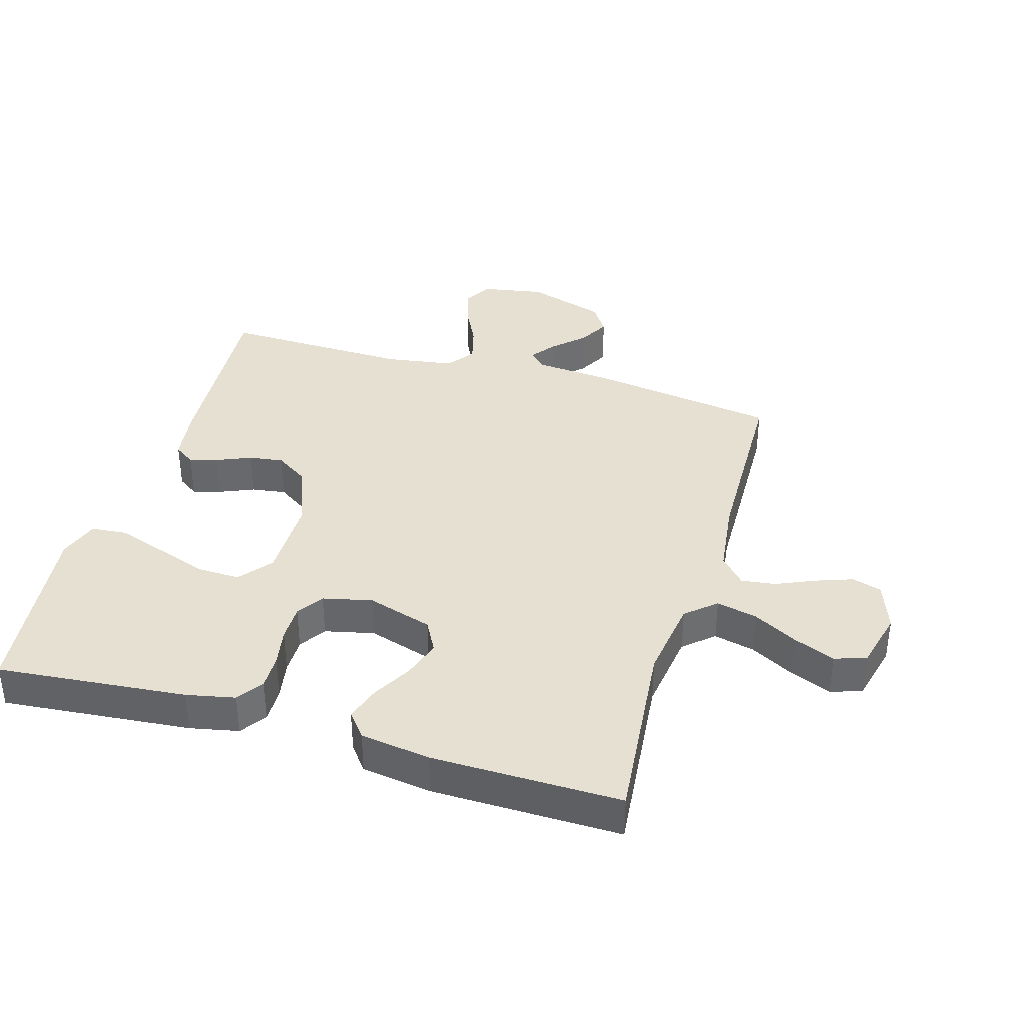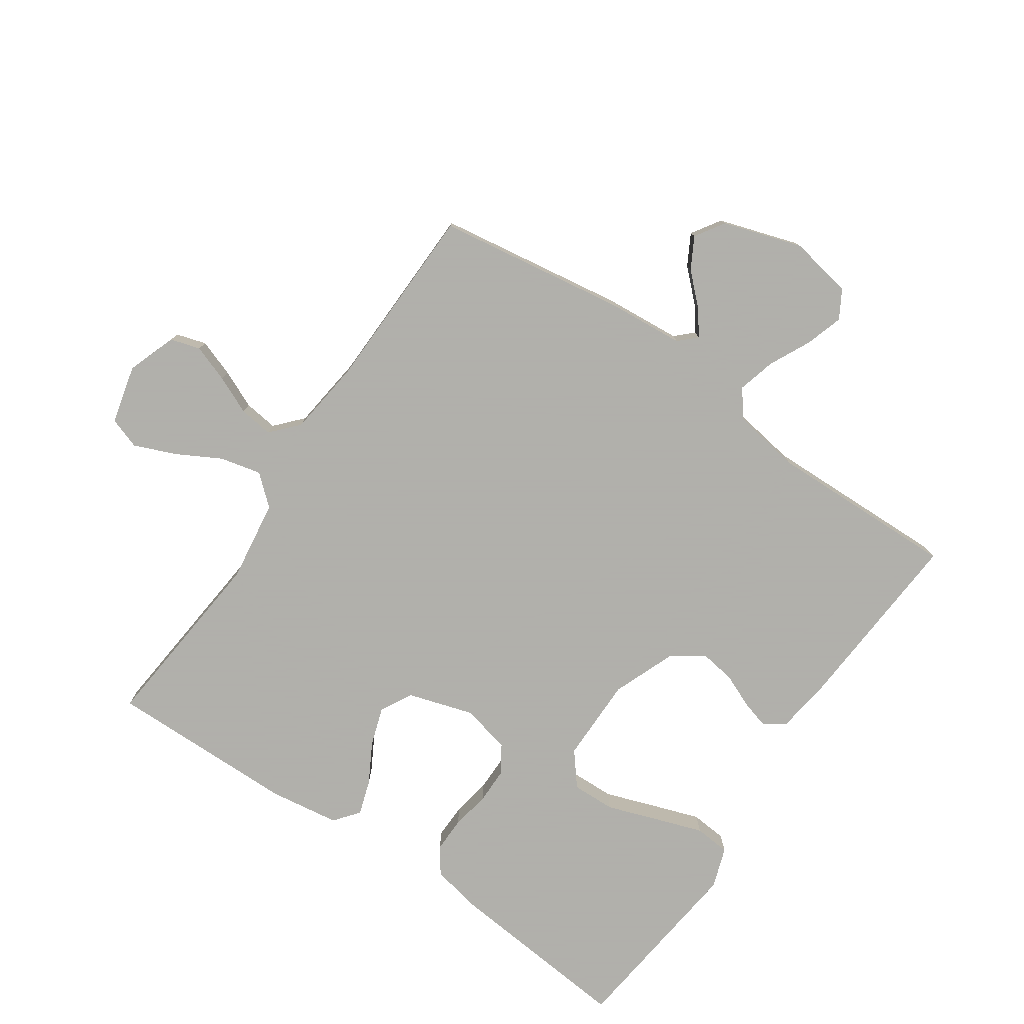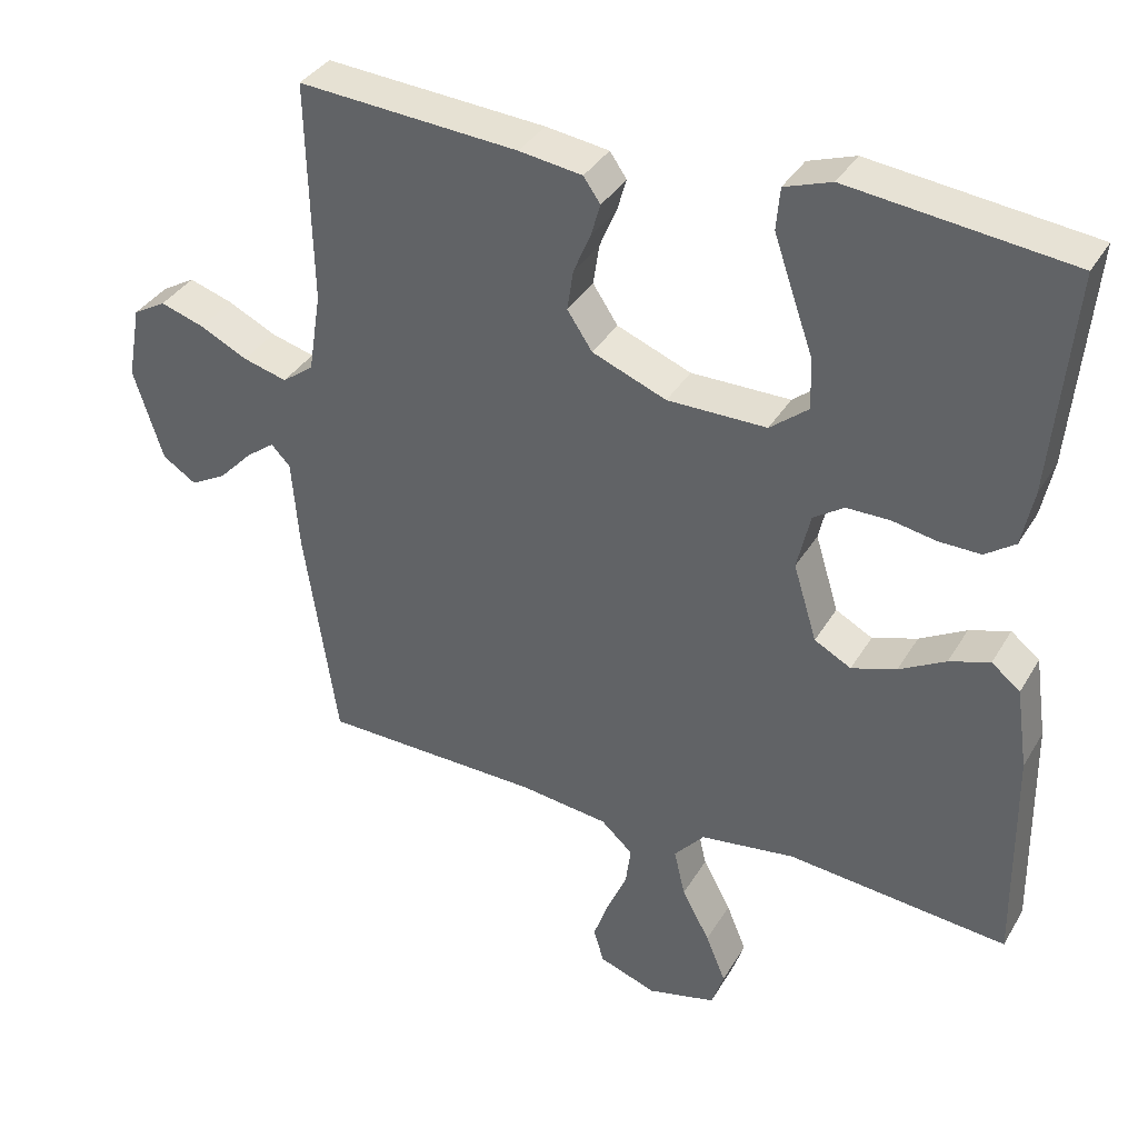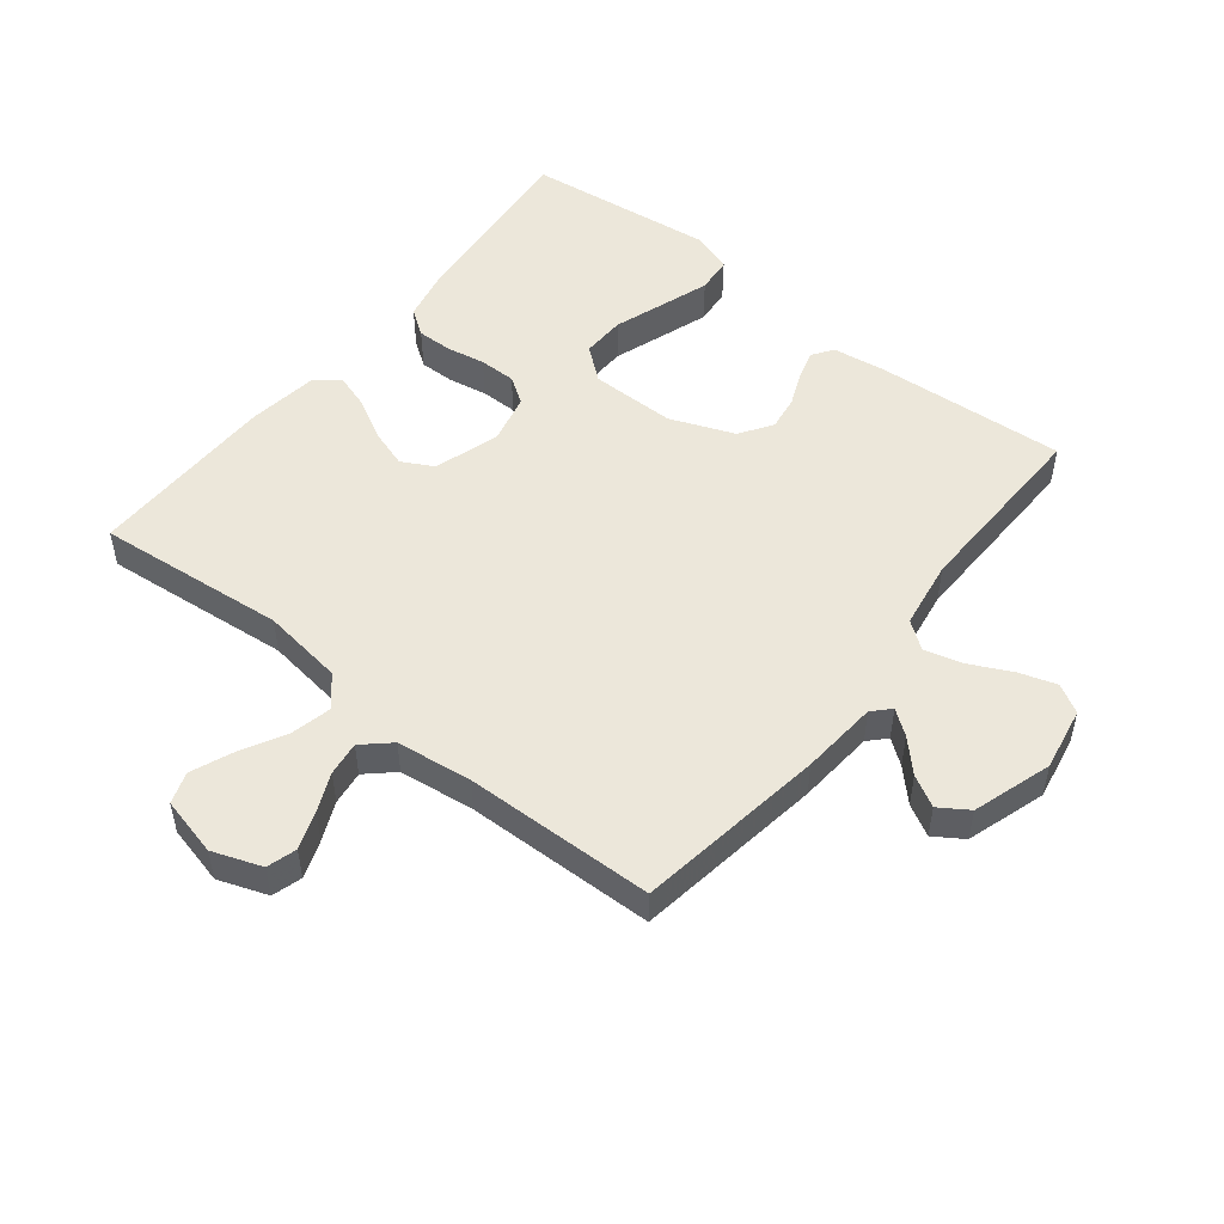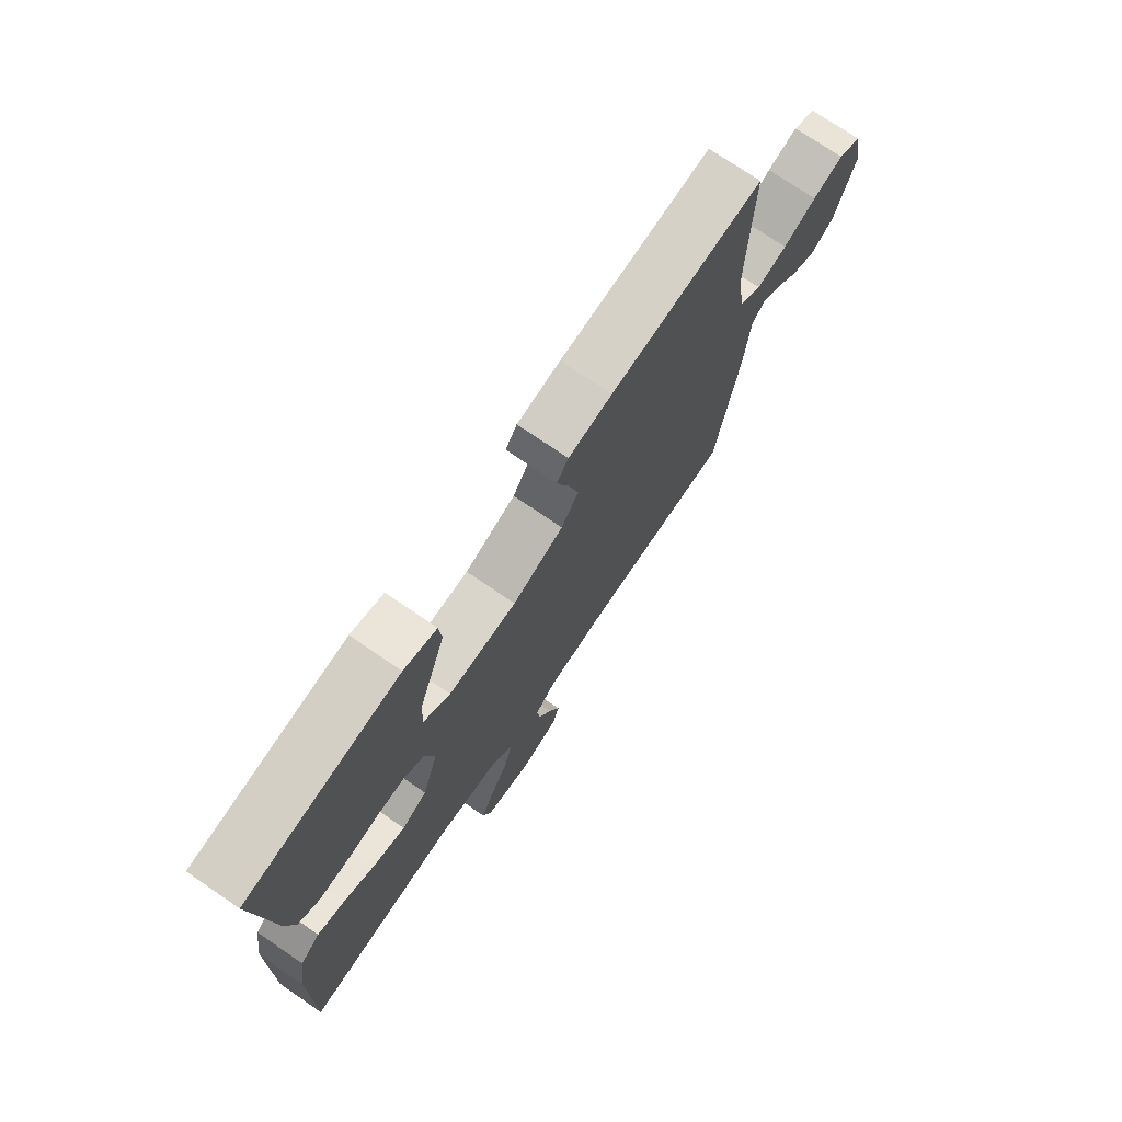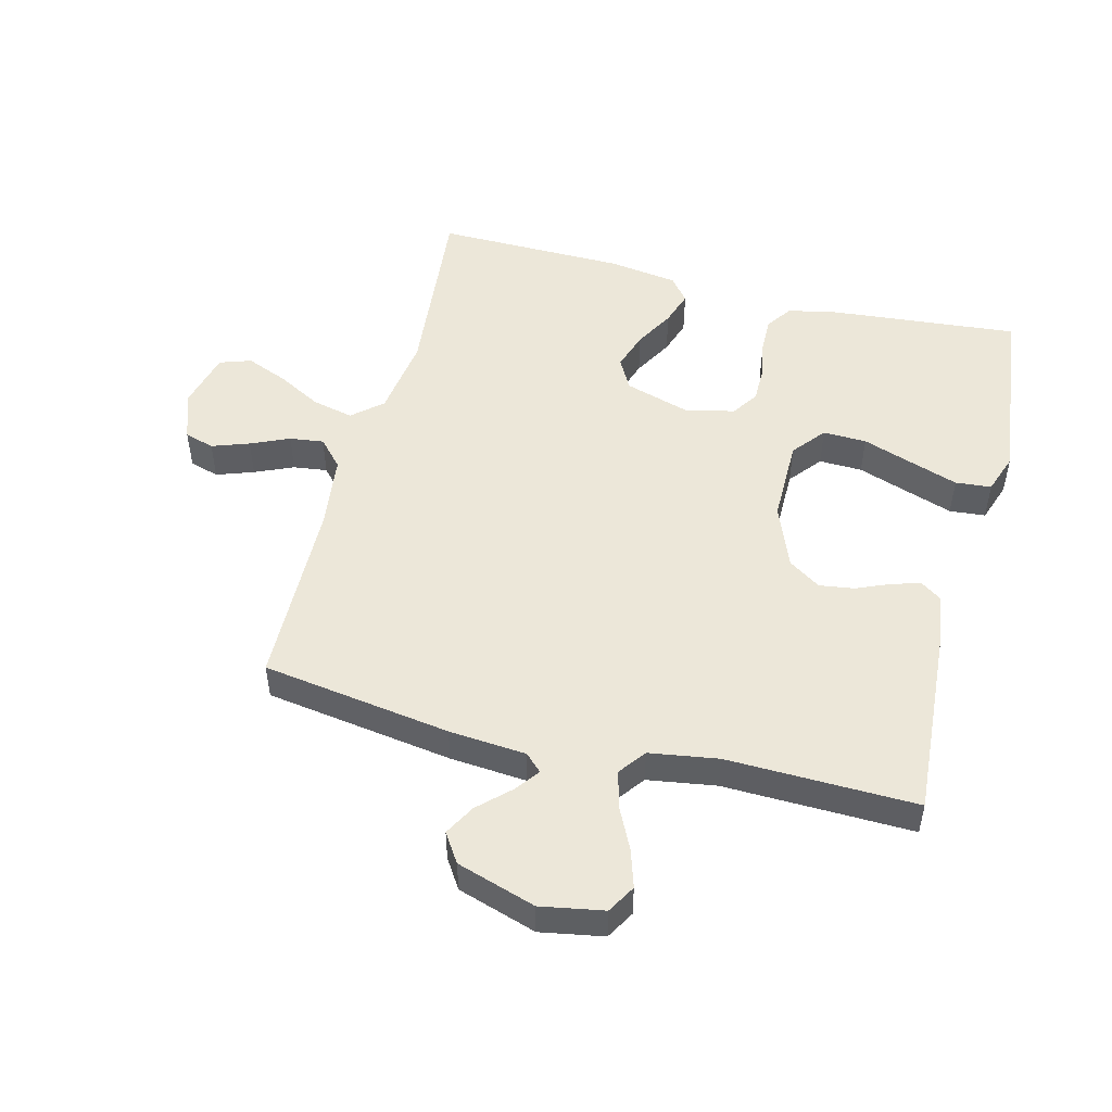
<metadata>
{"format":"obj","ext":"obj","renderer":"f3d","projection":"perspective","resolution":1024,"background":"white","views":[{"elev":37.7,"azim":106.4,"up":"+Y"},{"elev":-78.4,"azim":-124.3,"up":"+Y"},{"elev":36.1,"azim":27.1,"up":"+Z"},{"elev":51.2,"azim":-141.6,"up":"+Y"},{"elev":74.4,"azim":124.3,"up":"+Z"},{"elev":50.1,"azim":-75.6,"up":"+Y"}]}
</metadata>
<code>
v -0.5 0.07 0.5
v -0.2 0.07 0.479
v -0.114 0.07 0.467
v -0.091 0.07 0.434
v -0.104 0.07 0.389
v -0.127 0.07 0.335
v -0.135 0.07 0.28
v -0.101 0.07 0.229
v 0 0.07 0.189
v 0.135 0.07 0.189
v 0.187 0.07 0.231
v 0.185 0.07 0.3
v 0.157 0.07 0.38
v 0.131 0.07 0.456
v 0.136 0.07 0.513
v 0.2 0.07 0.535
v 0.5 0.07 0.5
v 0.472 0.07 0.2
v 0.456 0.07 0.123
v 0.415 0.07 0.094
v 0.359 0.07 0.095
v 0.298 0.07 0.106
v 0.24 0.07 0.106
v 0.198 0.07 0.078
v 0.18 0.07 0
v 0.212 0.07 -0.104
v 0.262 0.07 -0.131
v 0.323 0.07 -0.111
v 0.386 0.07 -0.076
v 0.441 0.07 -0.058
v 0.48 0.07 -0.089
v 0.496 0.07 -0.2
v 0.5 0.07 -0.5
v 0.2 0.07 -0.471
v 0.071 0.07 -0.489
v 0.03 0.07 -0.536
v 0.045 0.07 -0.601
v 0.083 0.07 -0.671
v 0.11 0.07 -0.737
v 0.093 0.07 -0.787
v 0 0.07 -0.81
v -0.078 0.07 -0.782
v -0.092 0.07 -0.735
v -0.071 0.07 -0.676
v -0.044 0.07 -0.615
v -0.037 0.07 -0.561
v -0.08 0.07 -0.522
v -0.2 0.07 -0.507
v -0.5 0.07 -0.5
v -0.545 0.07 -0.2
v -0.555 0.07 -0.078
v -0.581 0.07 -0.051
v -0.62 0.07 -0.08
v -0.666 0.07 -0.128
v -0.715 0.07 -0.155
v -0.761 0.07 -0.125
v -0.801 0.07 0
v -0.783 0.07 0.1
v -0.738 0.07 0.126
v -0.678 0.07 0.107
v -0.613 0.07 0.075
v -0.553 0.07 0.059
v -0.51 0.07 0.091
v -0.493 0.07 0.2
v -0.5 0 0.5
v -0.2 0 0.479
v -0.114 0 0.467
v -0.091 0 0.434
v -0.104 0 0.389
v -0.127 0 0.335
v -0.135 0 0.28
v -0.101 0 0.229
v 0 0 0.189
v 0.135 0 0.189
v 0.187 0 0.231
v 0.185 0 0.3
v 0.157 0 0.38
v 0.131 0 0.456
v 0.136 0 0.513
v 0.2 0 0.535
v 0.5 0 0.5
v 0.472 0 0.2
v 0.456 0 0.123
v 0.415 0 0.094
v 0.359 0 0.095
v 0.298 0 0.106
v 0.24 0 0.106
v 0.198 0 0.078
v 0.18 0 0
v 0.212 0 -0.104
v 0.262 0 -0.131
v 0.323 0 -0.111
v 0.386 0 -0.076
v 0.441 0 -0.058
v 0.48 0 -0.089
v 0.496 0 -0.2
v 0.5 0 -0.5
v 0.2 0 -0.471
v 0.071 0 -0.489
v 0.03 0 -0.536
v 0.045 0 -0.601
v 0.083 0 -0.671
v 0.11 0 -0.737
v 0.093 0 -0.787
v 0 0 -0.81
v -0.078 0 -0.782
v -0.092 0 -0.735
v -0.071 0 -0.676
v -0.044 0 -0.615
v -0.037 0 -0.561
v -0.08 0 -0.522
v -0.2 0 -0.507
v -0.5 0 -0.5
v -0.545 0 -0.2
v -0.555 0 -0.078
v -0.581 0 -0.051
v -0.62 0 -0.08
v -0.666 0 -0.128
v -0.715 0 -0.155
v -0.761 0 -0.125
v -0.801 0 0
v -0.783 0 0.1
v -0.738 0 0.126
v -0.678 0 0.107
v -0.613 0 0.075
v -0.553 0 0.059
v -0.51 0 0.091
v -0.493 0 0.2
f 59 60 61
f 58 59 61
f 57 58 61
f 56 57 61
f 55 56 61
f 54 55 61
f 53 54 61
f 52 53 61 62
f 51 52 62 63
f 50 51 63
f 49 50 63
f 48 49 63
f 43 44 45
f 42 43 45
f 41 42 45
f 40 41 45
f 39 40 45
f 38 39 45
f 37 38 45
f 36 37 45 46
f 35 36 46 47
f 32 33 34
f 31 32 34
f 30 31 34
f 29 30 34
f 28 29 34
f 27 28 34 35
f 48 63 64
f 47 48 64
f 35 47 64
f 27 35 64
f 26 27 64
f 20 21 22
f 19 20 22
f 18 19 22
f 17 18 22
f 16 17 22
f 15 16 22
f 14 15 22
f 13 14 22
f 12 13 22
f 11 12 22 23
f 10 11 23 24
f 4 5 6
f 3 4 6
f 2 3 6
f 1 2 6
f 64 1 6
f 64 6 7
f 25 26 64
f 9 10 24 25
f 8 9 25 64
f 7 8 64
f 125 124 123
f 125 123 122
f 125 122 121
f 125 121 120
f 125 120 119
f 125 119 118
f 125 118 117
f 126 125 117 116
f 127 126 116 115
f 127 115 114
f 127 114 113
f 127 113 112
f 109 108 107
f 109 107 106
f 109 106 105
f 109 105 104
f 109 104 103
f 109 103 102
f 109 102 101
f 110 109 101 100
f 111 110 100 99
f 98 97 96
f 98 96 95
f 98 95 94
f 98 94 93
f 98 93 92
f 99 98 92 91
f 128 127 112
f 128 112 111
f 128 111 99
f 128 99 91
f 128 91 90
f 86 85 84
f 86 84 83
f 86 83 82
f 86 82 81
f 86 81 80
f 86 80 79
f 86 79 78
f 86 78 77
f 86 77 76
f 87 86 76 75
f 88 87 75 74
f 70 69 68
f 70 68 67
f 70 67 66
f 70 66 65
f 70 65 128
f 71 70 128
f 128 90 89
f 89 88 74 73
f 128 89 73 72
f 128 72 71
f 1 65 66 2
f 2 66 67 3
f 3 67 68 4
f 4 68 69 5
f 5 69 70 6
f 6 70 71 7
f 7 71 72 8
f 8 72 73 9
f 9 73 74 10
f 10 74 75 11
f 11 75 76 12
f 12 76 77 13
f 13 77 78 14
f 14 78 79 15
f 15 79 80 16
f 16 80 81 17
f 17 81 82 18
f 18 82 83 19
f 19 83 84 20
f 20 84 85 21
f 21 85 86 22
f 22 86 87 23
f 23 87 88 24
f 24 88 89 25
f 25 89 90 26
f 26 90 91 27
f 27 91 92 28
f 28 92 93 29
f 29 93 94 30
f 30 94 95 31
f 31 95 96 32
f 32 96 97 33
f 33 97 98 34
f 34 98 99 35
f 35 99 100 36
f 36 100 101 37
f 37 101 102 38
f 38 102 103 39
f 39 103 104 40
f 40 104 105 41
f 41 105 106 42
f 42 106 107 43
f 43 107 108 44
f 44 108 109 45
f 45 109 110 46
f 46 110 111 47
f 47 111 112 48
f 48 112 113 49
f 49 113 114 50
f 50 114 115 51
f 51 115 116 52
f 52 116 117 53
f 53 117 118 54
f 54 118 119 55
f 55 119 120 56
f 56 120 121 57
f 57 121 122 58
f 58 122 123 59
f 59 123 124 60
f 60 124 125 61
f 61 125 126 62
f 62 126 127 63
f 63 127 128 64
f 64 128 65 1

</code>
